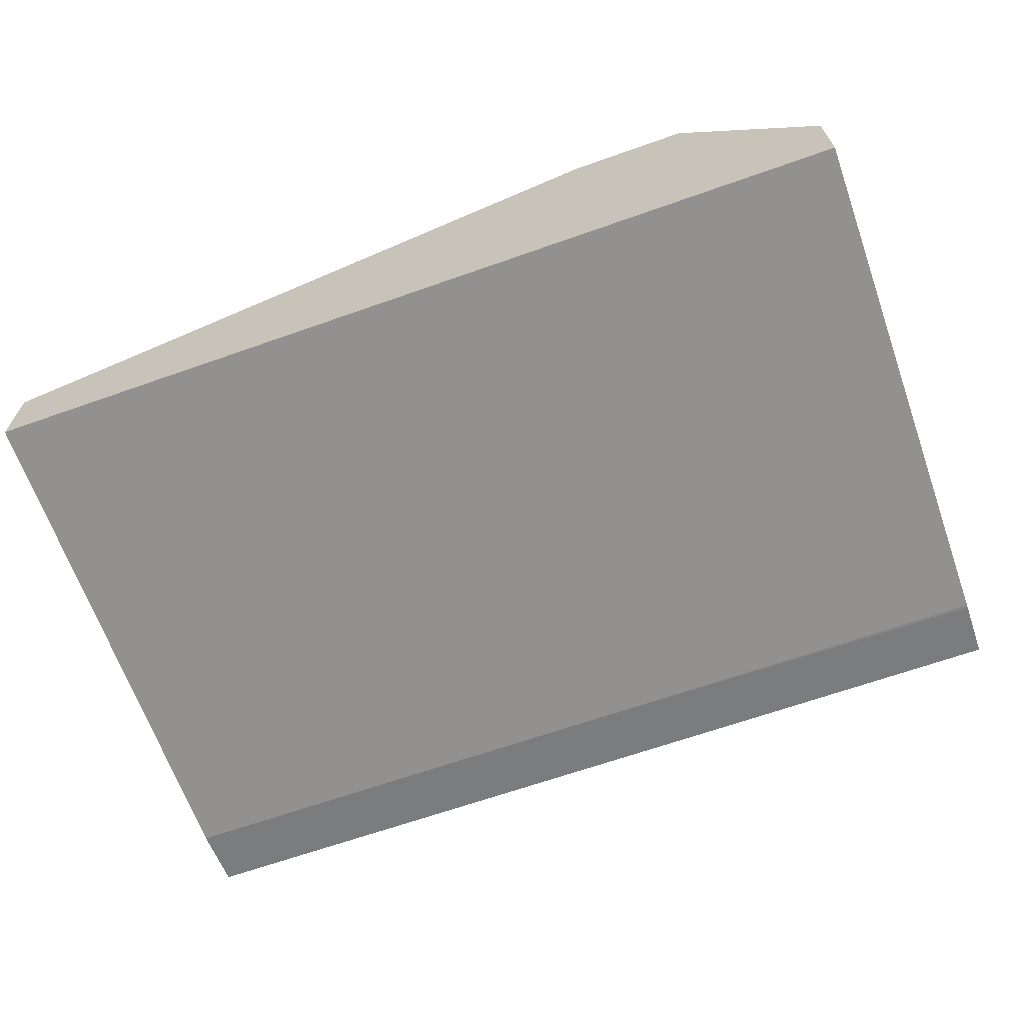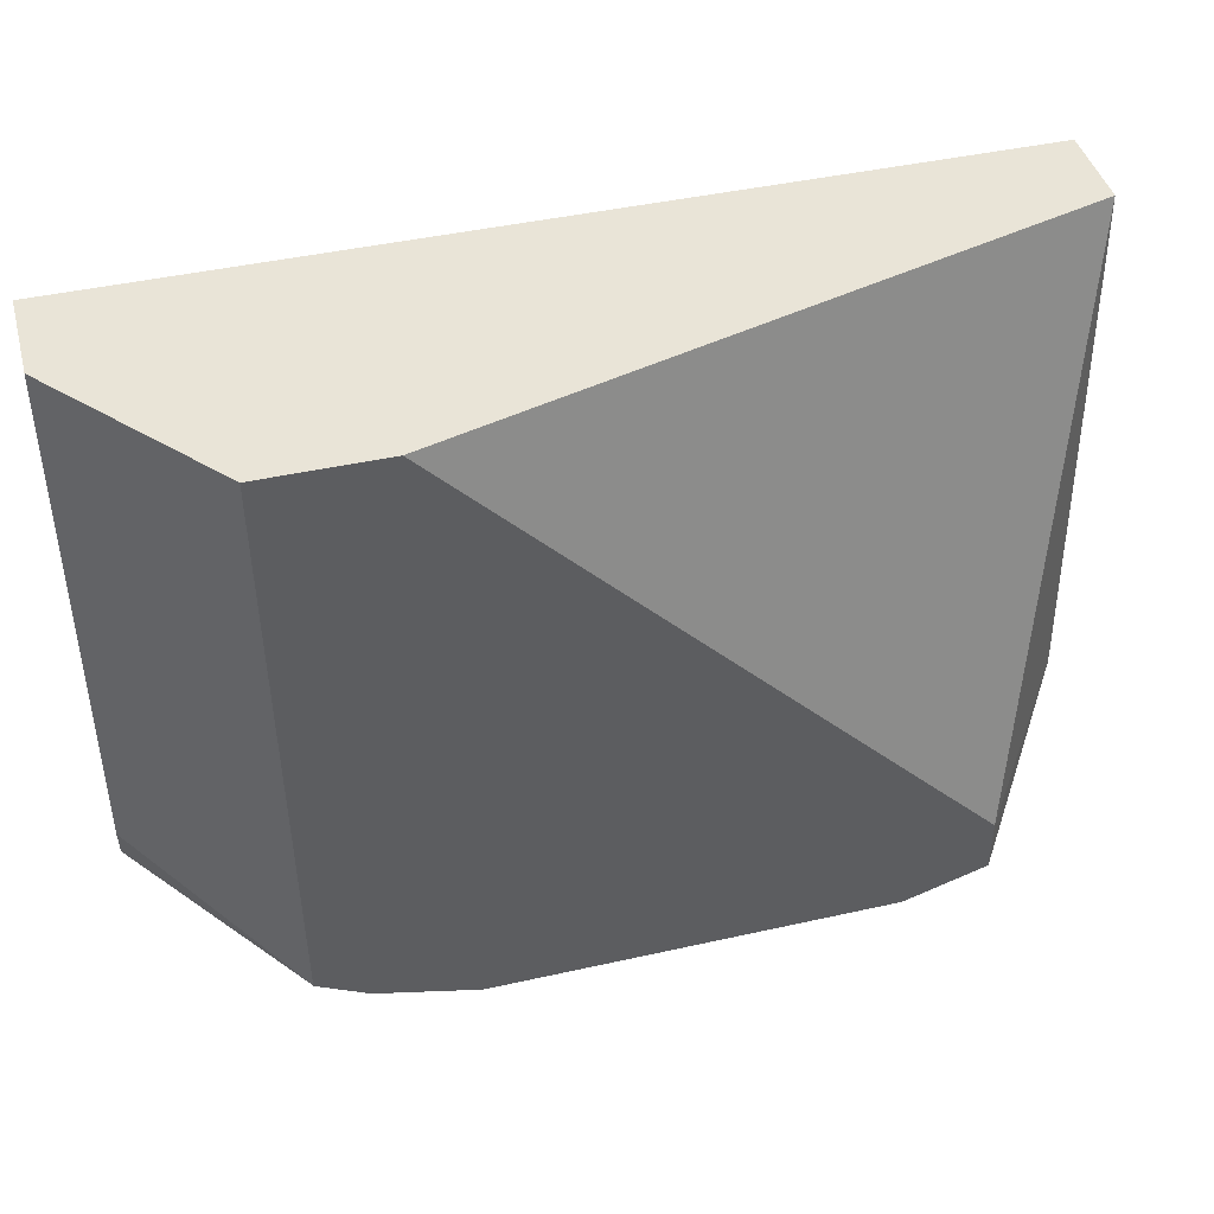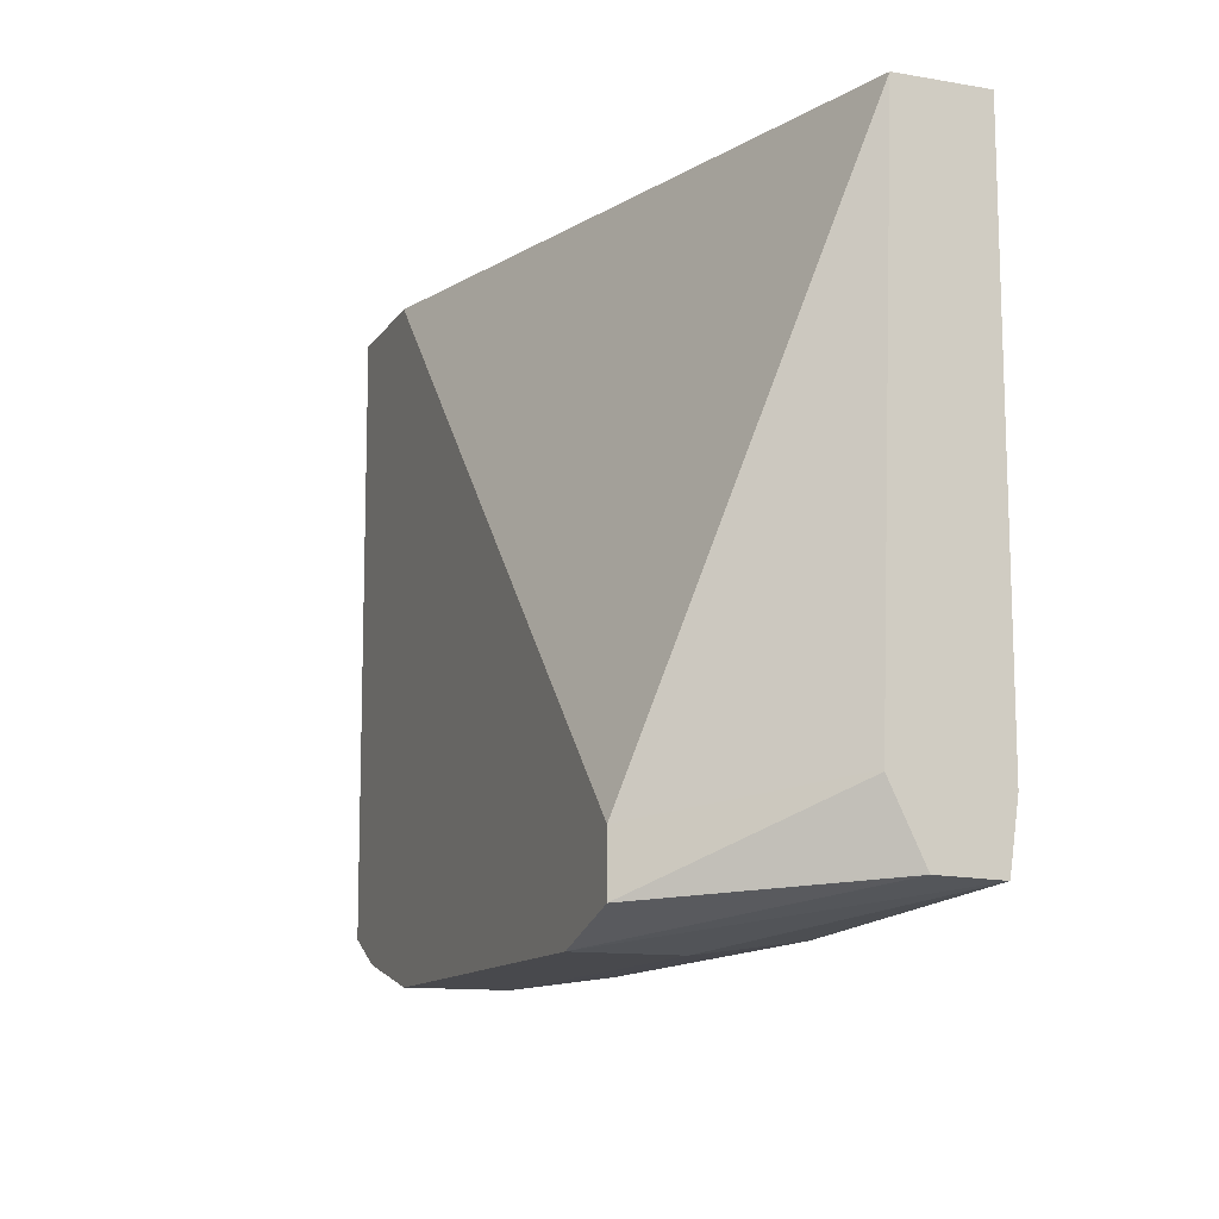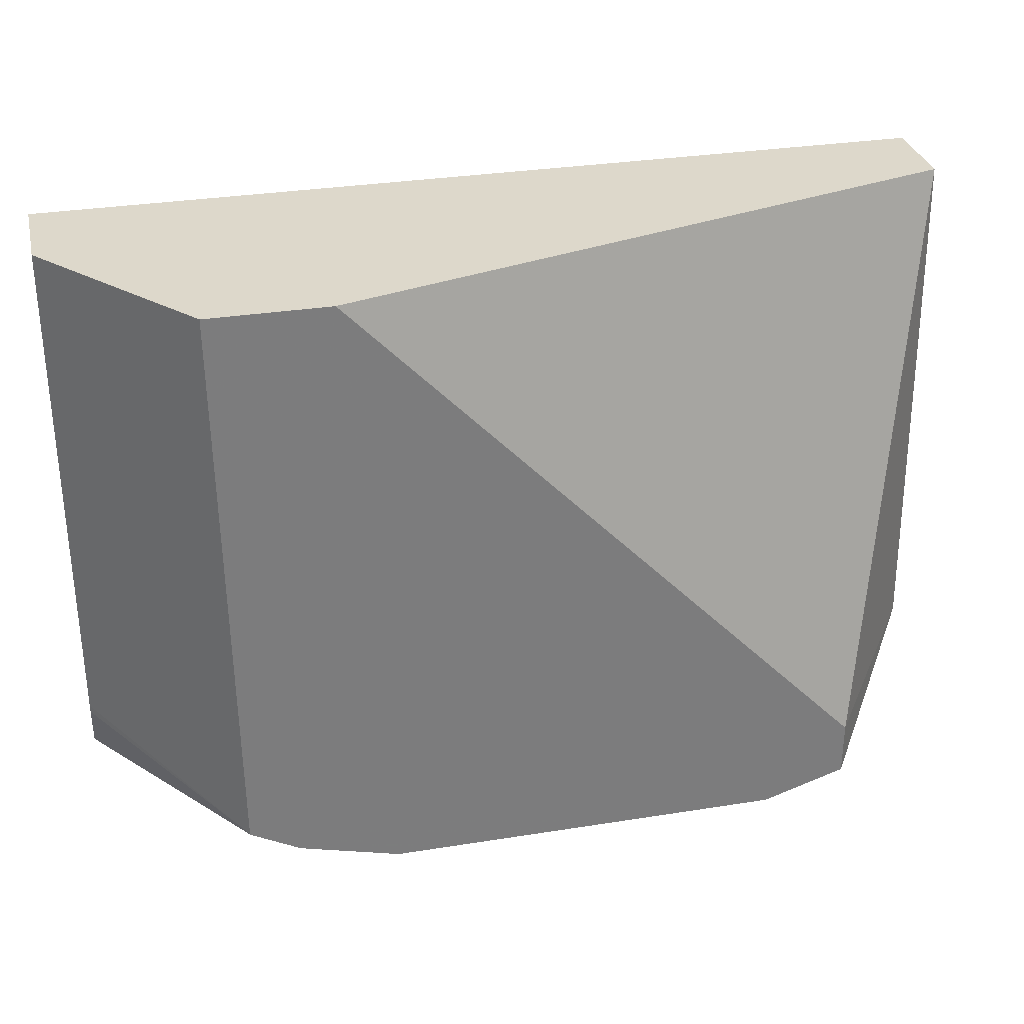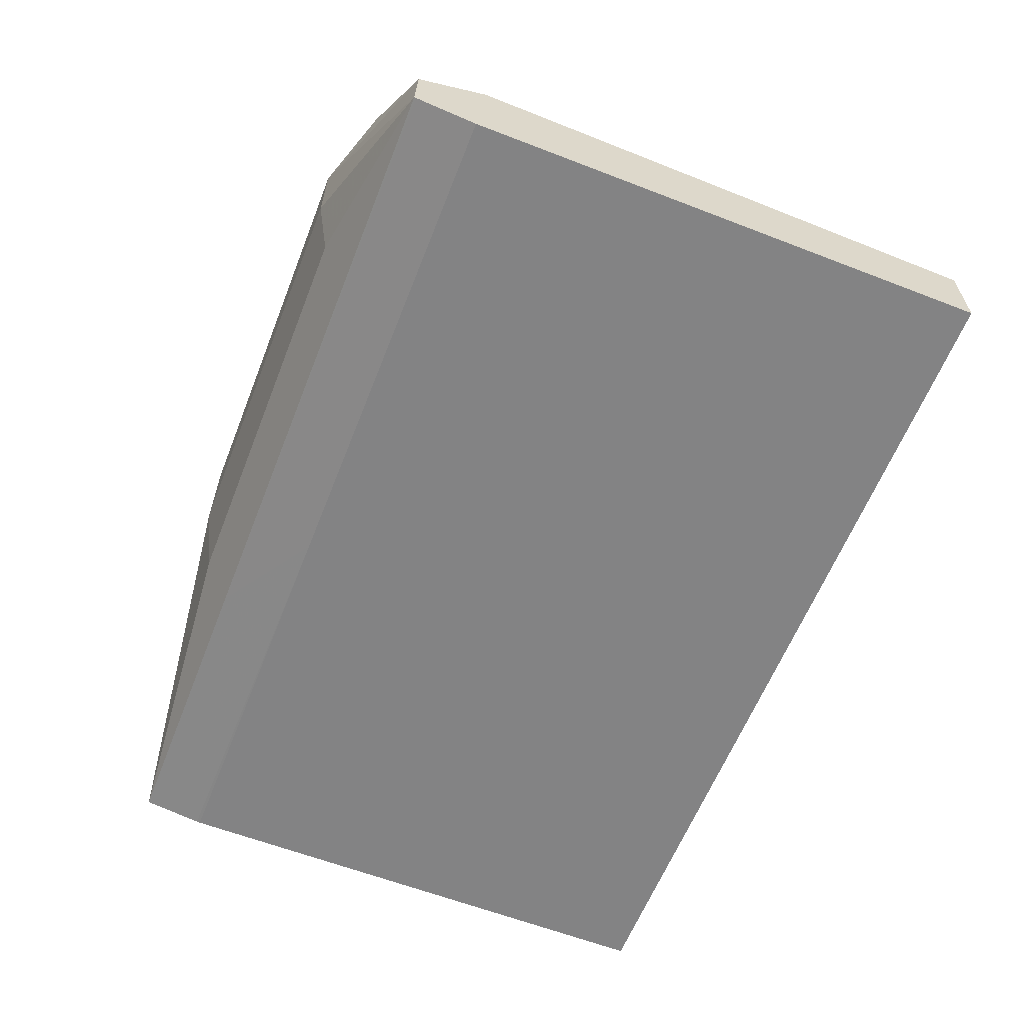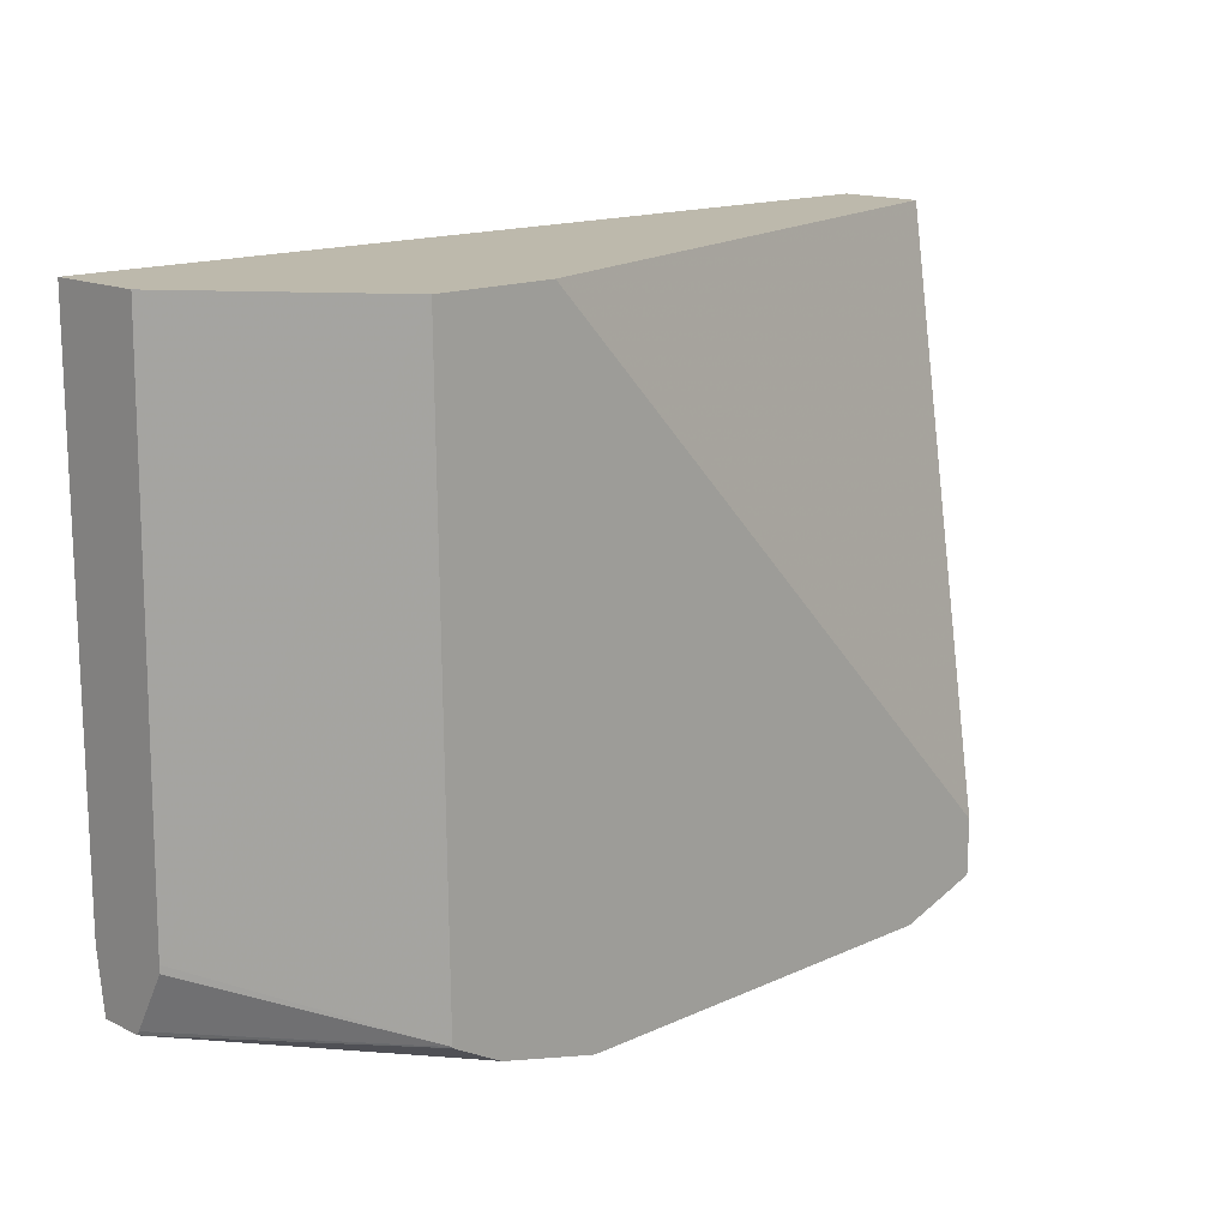
<metadata>
{"format":"obj","ext":"obj","renderer":"f3d","projection":"perspective","resolution":1024,"background":"white","views":[{"elev":-66.1,"azim":19.5,"up":"+Y"},{"elev":43.1,"azim":165.1,"up":"+Z"},{"elev":-12.5,"azim":-111.5,"up":"+Z"},{"elev":31.4,"azim":167.2,"up":"+Z"},{"elev":-61.2,"azim":-111.5,"up":"+Y"},{"elev":15.0,"azim":135.8,"up":"+Z"}]}
</metadata>
<code>
v -352.4 10.1 -552.9
v -352.4 1.617 -551.7
v -369.1 -3.394 -549.4
v -352.4 18.37 -552.9
v -318.4 10.1 -552.9
v -318.4 1.617 -551.7
v -369.1 -3.419 -549.2
v -369.1 1.911 -549.3
v -318.4 -3.394 -549.4
v -359.4 18.37 -550.6
v -318.4 18.37 -552.9
v -293.3 -3.176 -549.4
v -293.3 -3.379 -549.4
v -326.9 -4.164 -544.1
v -369.1 -4.164 -544.1
v -369.1 1.961 -549.2
v -293.3 -4.105 -544.4
v -359.4 18.37 -545.9
v -369.1 4.763 -543.3
v -318.2 18.37 -552.9
v -293.3 0.3643 -549.4
v -326.9 -4.166 -535.6
v -293.3 -4.127 -544.1
v -369.1 -4.166 -535.6
v -369.1 4.763 -543.2
v -369.1 3.23 -499.2
v -315.2 18.37 -499.2
v -310 18.37 -550.7
v -293.3 0.6047 -549
v -309.8 18.37 -550.6
v -305.7 18.37 -548.4
v -326.9 -4.166 -499.2
v -293.3 -4.127 -499.2
v -369.1 -4.166 -499.2
v -305 18.37 -499.2
v -293.3 3.413 -544.1
v -305.6 18.37 -548.2
v -293.3 4.032 -499.2
v -293.3 3.432 -543.4
f 1 2 3
f 1 3 4
f 1 4 11
f 1 11 5
f 1 5 6
f 1 6 2
f 2 6 9
f 2 9 3
f 3 7 15
f 3 15 24
f 3 24 34
f 3 34 26
f 3 26 25
f 3 25 19
f 3 19 16
f 3 16 8
f 3 8 4
f 3 9 7
f 4 8 10
f 4 10 18
f 4 18 27
f 4 27 35
f 4 35 37
f 4 37 31
f 4 31 30
f 4 30 28
f 4 28 20
f 4 20 11
f 5 11 21
f 5 21 12
f 5 12 13
f 5 13 6
f 6 13 9
f 7 14 15
f 7 9 14
f 8 16 10
f 9 13 17
f 9 17 14
f 10 16 19
f 10 19 18
f 11 20 21
f 12 21 29
f 12 29 36
f 12 36 39
f 12 39 38
f 12 38 33
f 12 33 23
f 12 23 17
f 12 17 13
f 14 22 24
f 14 24 15
f 14 17 23
f 14 23 22
f 18 19 25
f 18 25 26
f 18 26 27
f 20 28 21
f 21 28 30
f 21 30 31
f 21 31 29
f 22 23 33
f 22 33 32
f 22 32 34
f 22 34 24
f 26 34 32
f 26 32 33
f 26 33 38
f 26 38 35
f 26 35 27
f 29 31 37
f 29 37 36
f 35 38 39
f 35 39 37
f 36 37 39

</code>
